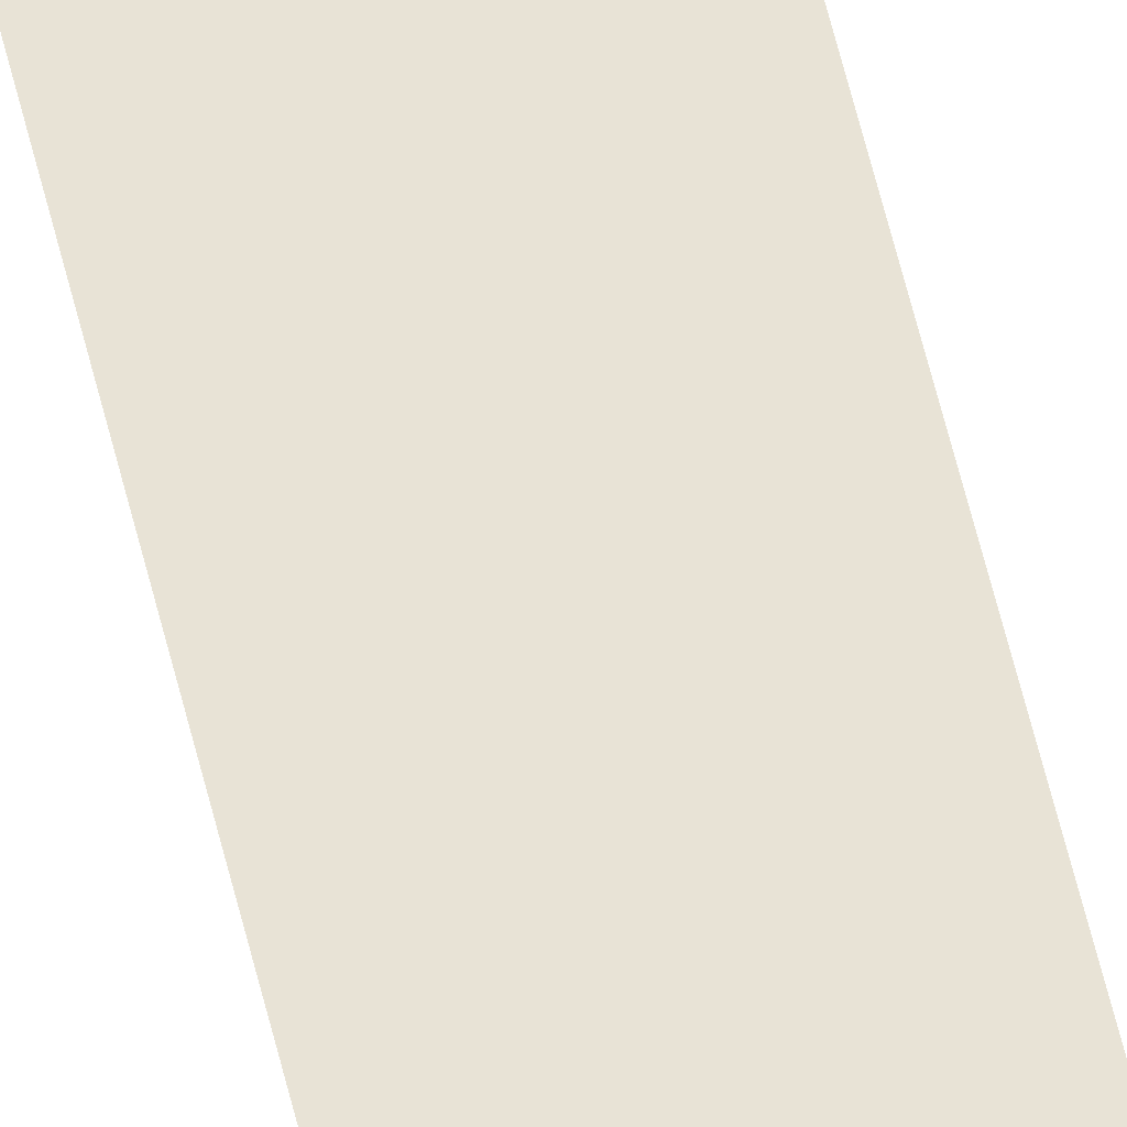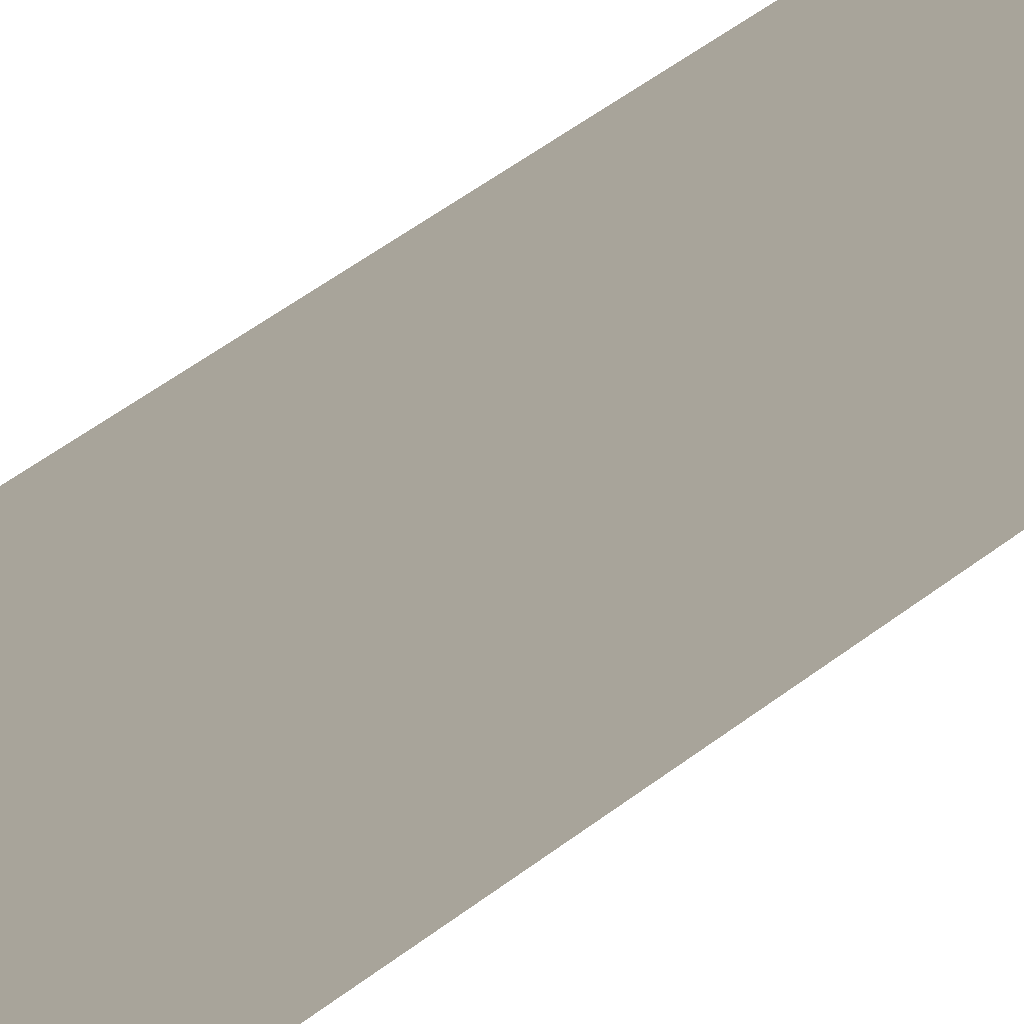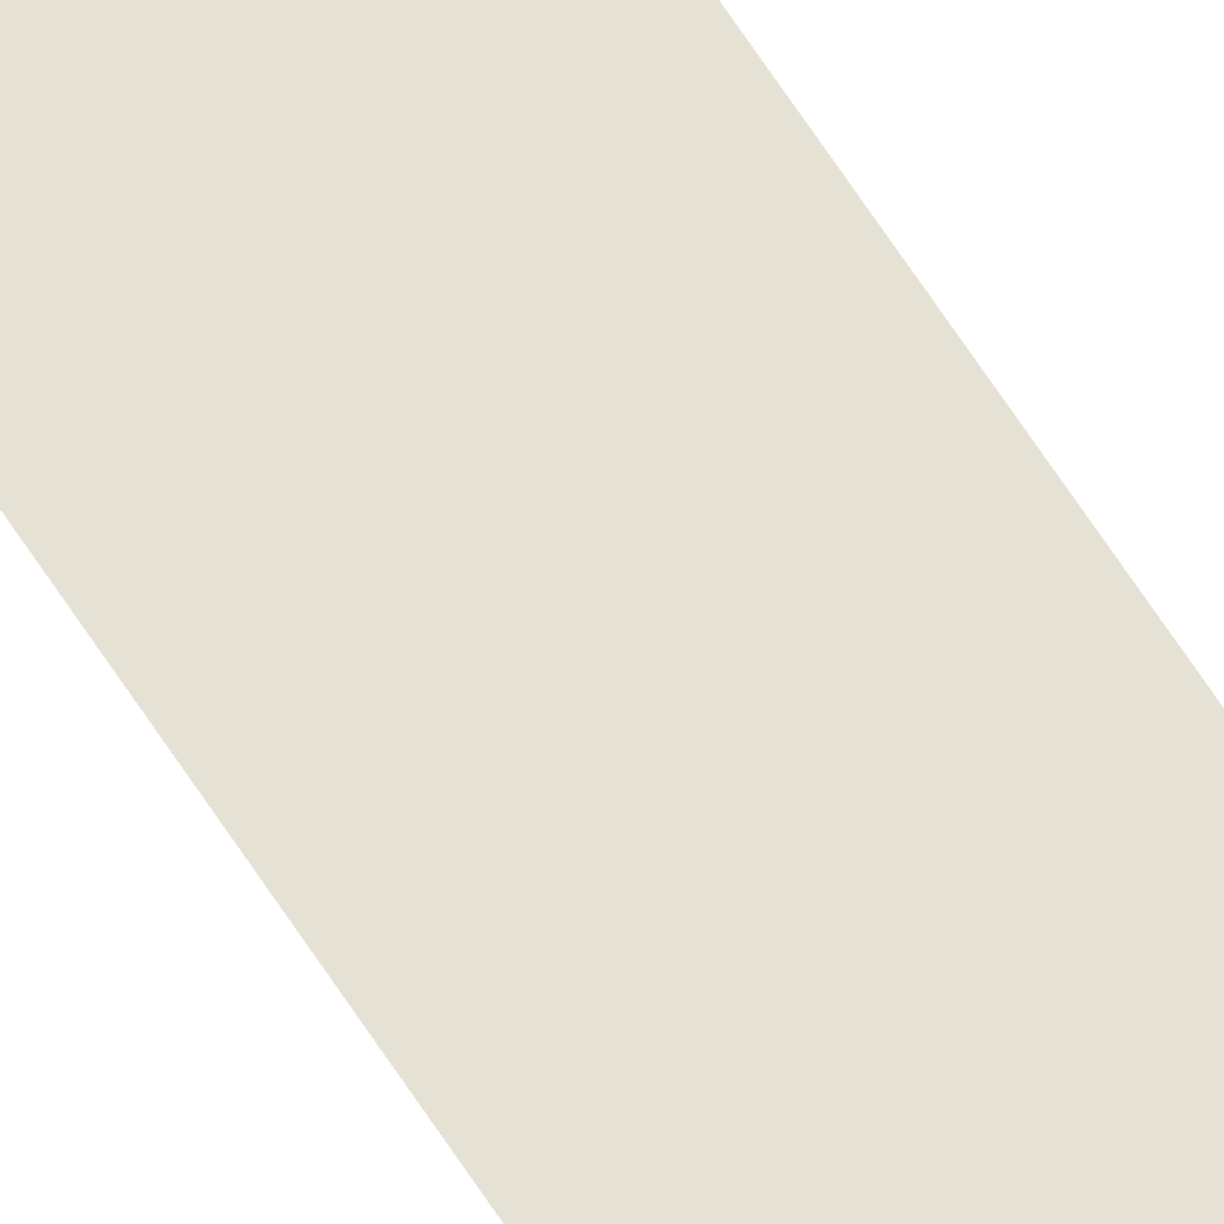
<metadata>
{"format":"obj","ext":"obj","renderer":"f3d","projection":"perspective","resolution":1024,"background":"white","views":[{"elev":58.7,"azim":166.6,"up":"+Y"},{"elev":13.6,"azim":19.8,"up":"+Y"},{"elev":72.8,"azim":145.9,"up":"+Y"}]}
</metadata>
<code>
o instance_25/Component_7/ID299#ID299
v 0.01214 -0.004921 0.08404
v -0.002624 -0.000236 0.2082
v 0.006433 -0.003109 0.2082
v 0.02117 -0.007785 -0.9768
v 0.01771 -0.006685 0.06668
v 0.02117 -0.007785 0.06668
v -0.02516 0.006914 0.06668
v -0.02873 0.008045 0.06073
v -0.02873 0.008045 -0.9727
v -0.02873 0.008045 -0.9899
v 0.01811 -0.006814 -0.9885
v 0.01079 -0.004491 -0.9979
v -0.01413 0.003413 -1.003
v 0.000476 -0.001219 -1.003
v -0.01278 0.002988 0.08404
v -0.003634 7.6e-05 0.2082
v -0.01835 0.004753 0.06668
v -0.02516 0.006914 0.06668
v 0.01771 -0.006685 0.06668
v -0.01835 0.004753 0.06668
v -0.01278 0.002988 0.08404
v 0.01214 -0.004921 0.08404
v -0.002624 -0.000236 0.2082
v -0.003634 7.6e-05 0.2082
v 0.000476 -0.001219 -1.003
v 0.01079 -0.004491 -0.9979
v -0.01413 0.003413 -1.003
v -0.02873 0.008045 -0.9899
v 0.01811 -0.006814 -0.9885
v 0.02117 -0.007785 -0.9768
v -0.02873 0.008045 -0.9727
v -0.02873 0.008045 0.06073
v 0.02117 -0.007785 0.06668
v 0.006433 -0.003109 0.2082
f 1 2 3
f 4 5 6
f 5 4 7
f 7 4 8
f 8 4 9
f 9 4 10
f 10 4 11
f 10 11 12
f 10 12 13
f 13 12 14
f 2 15 16
f 15 2 1
f 15 1 5
f 15 5 17
f 17 5 7
f 18 19 20
f 20 19 21
f 19 22 21
f 22 23 21
f 24 21 23
f 25 26 27
f 27 26 28
f 26 29 28
f 29 30 28
f 28 30 31
f 31 30 32
f 32 30 18
f 18 30 19
f 33 19 30
f 34 23 22

</code>
